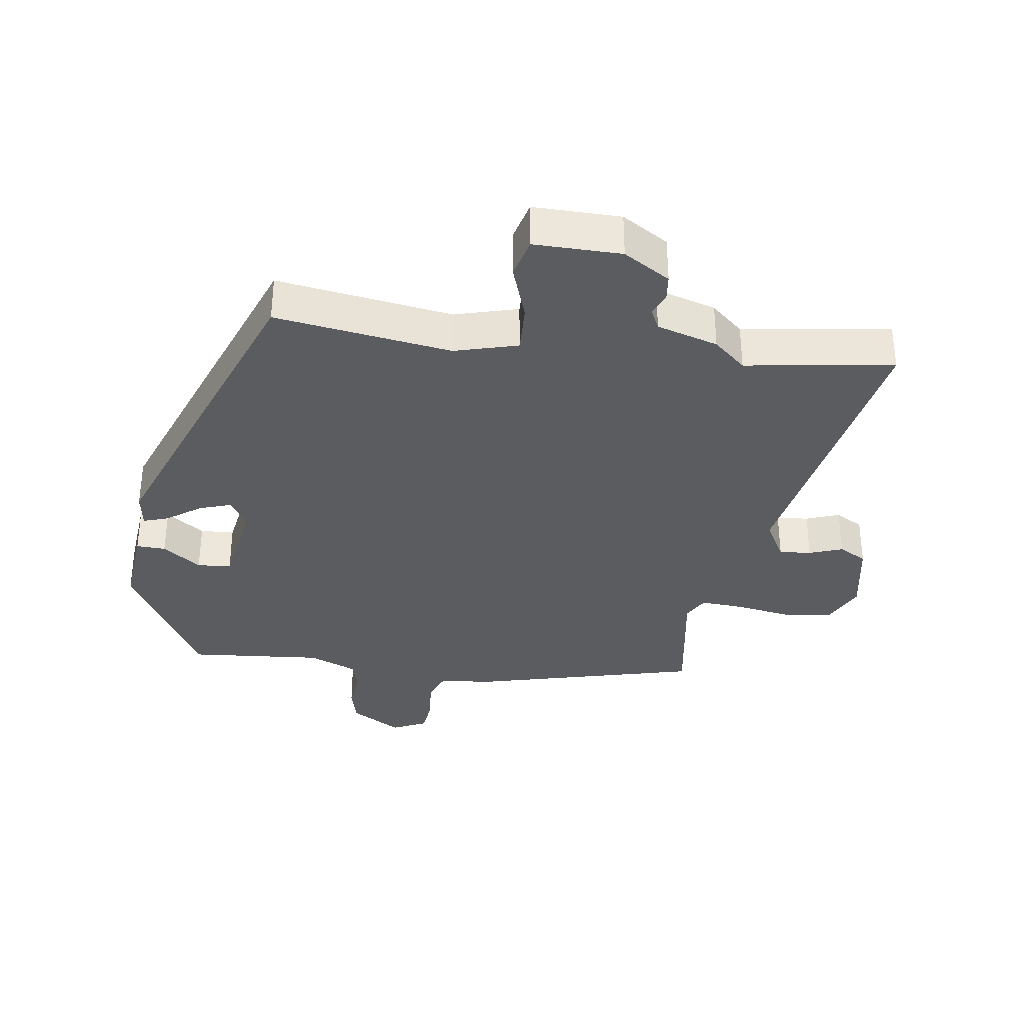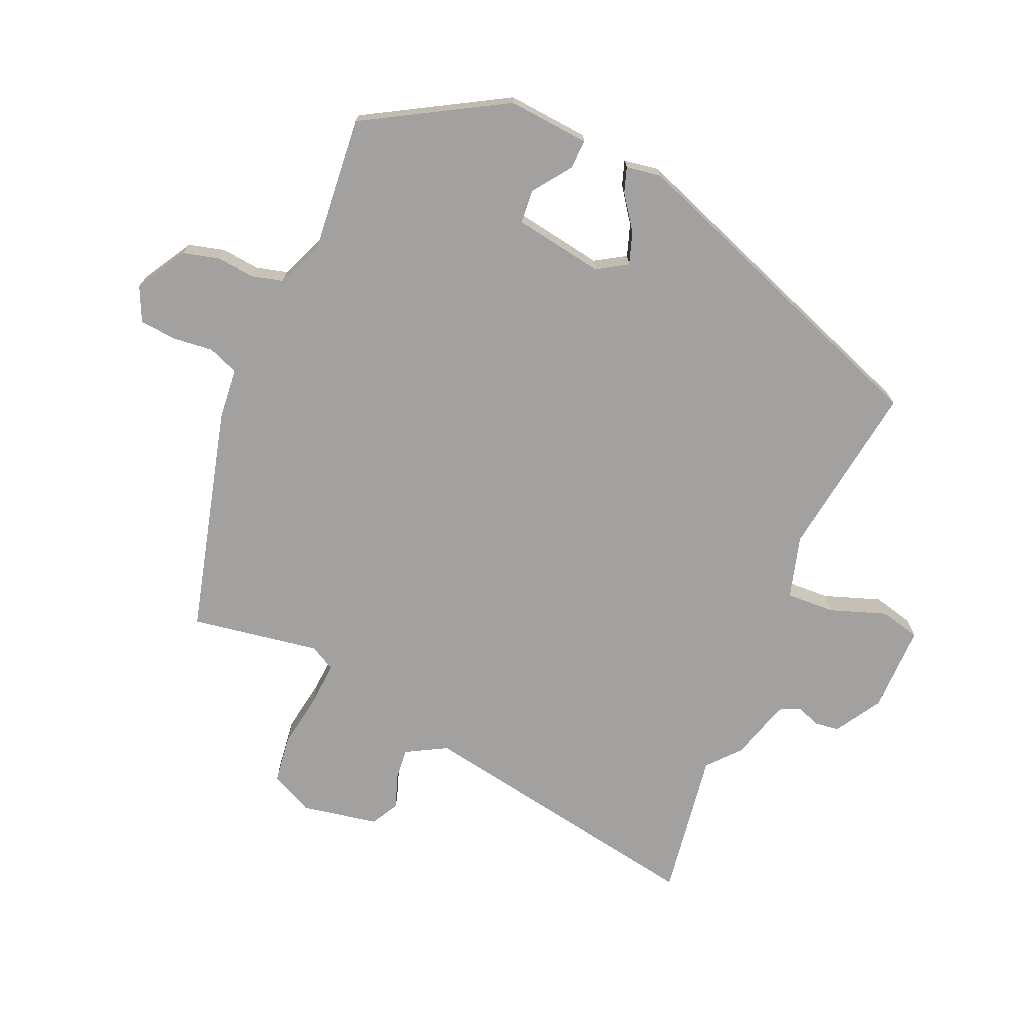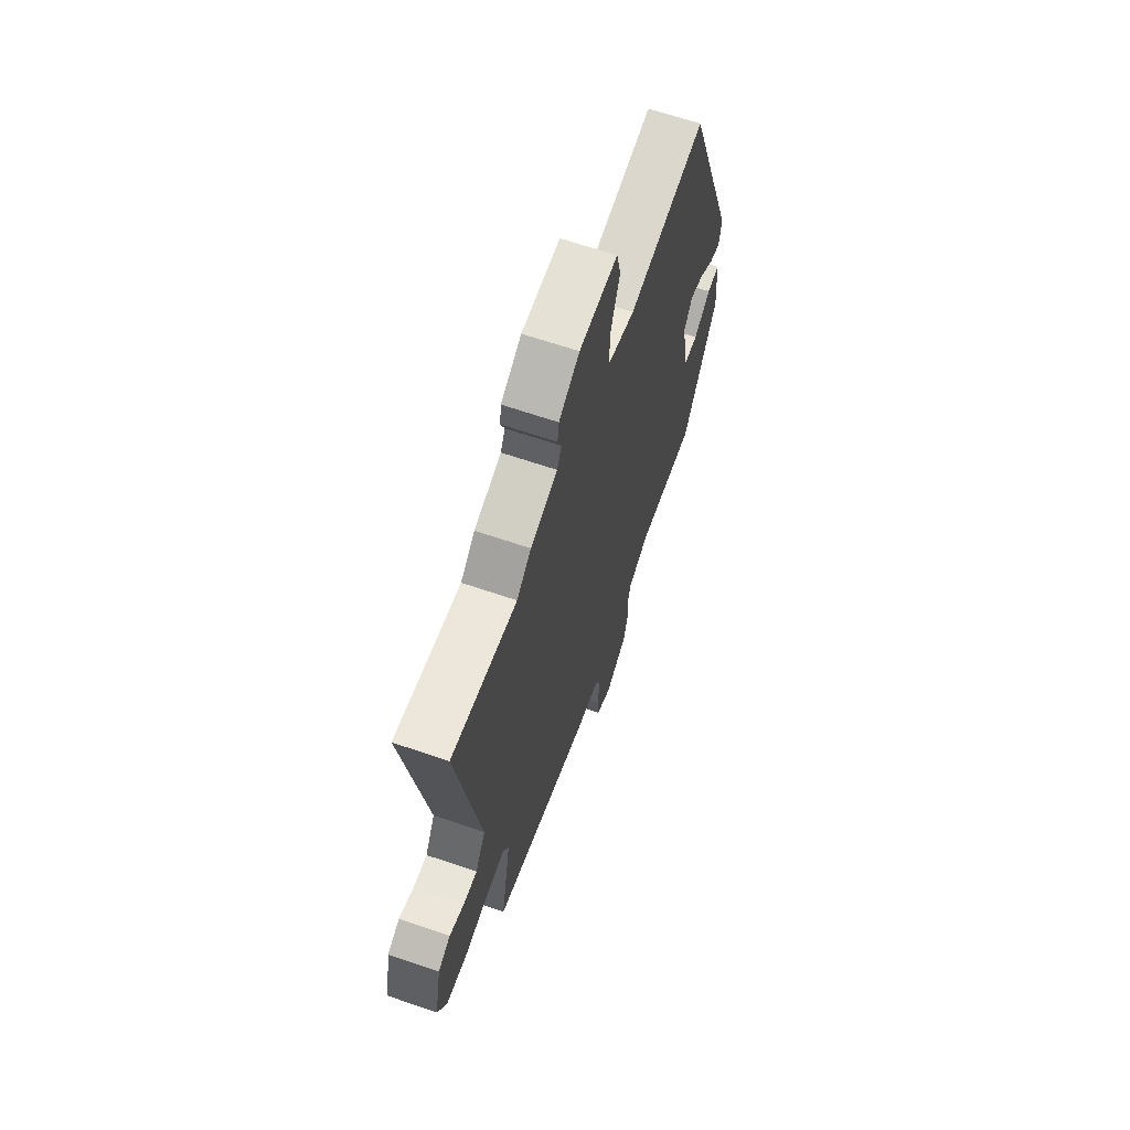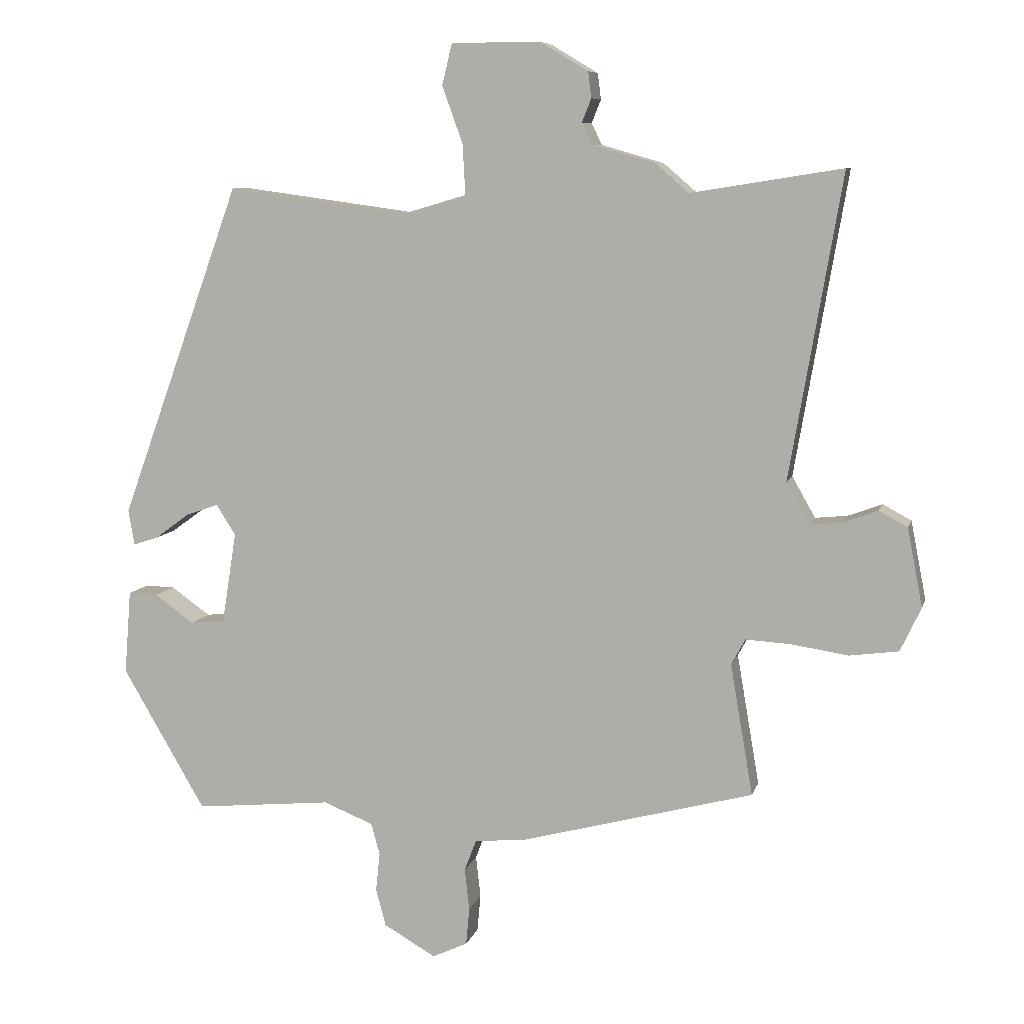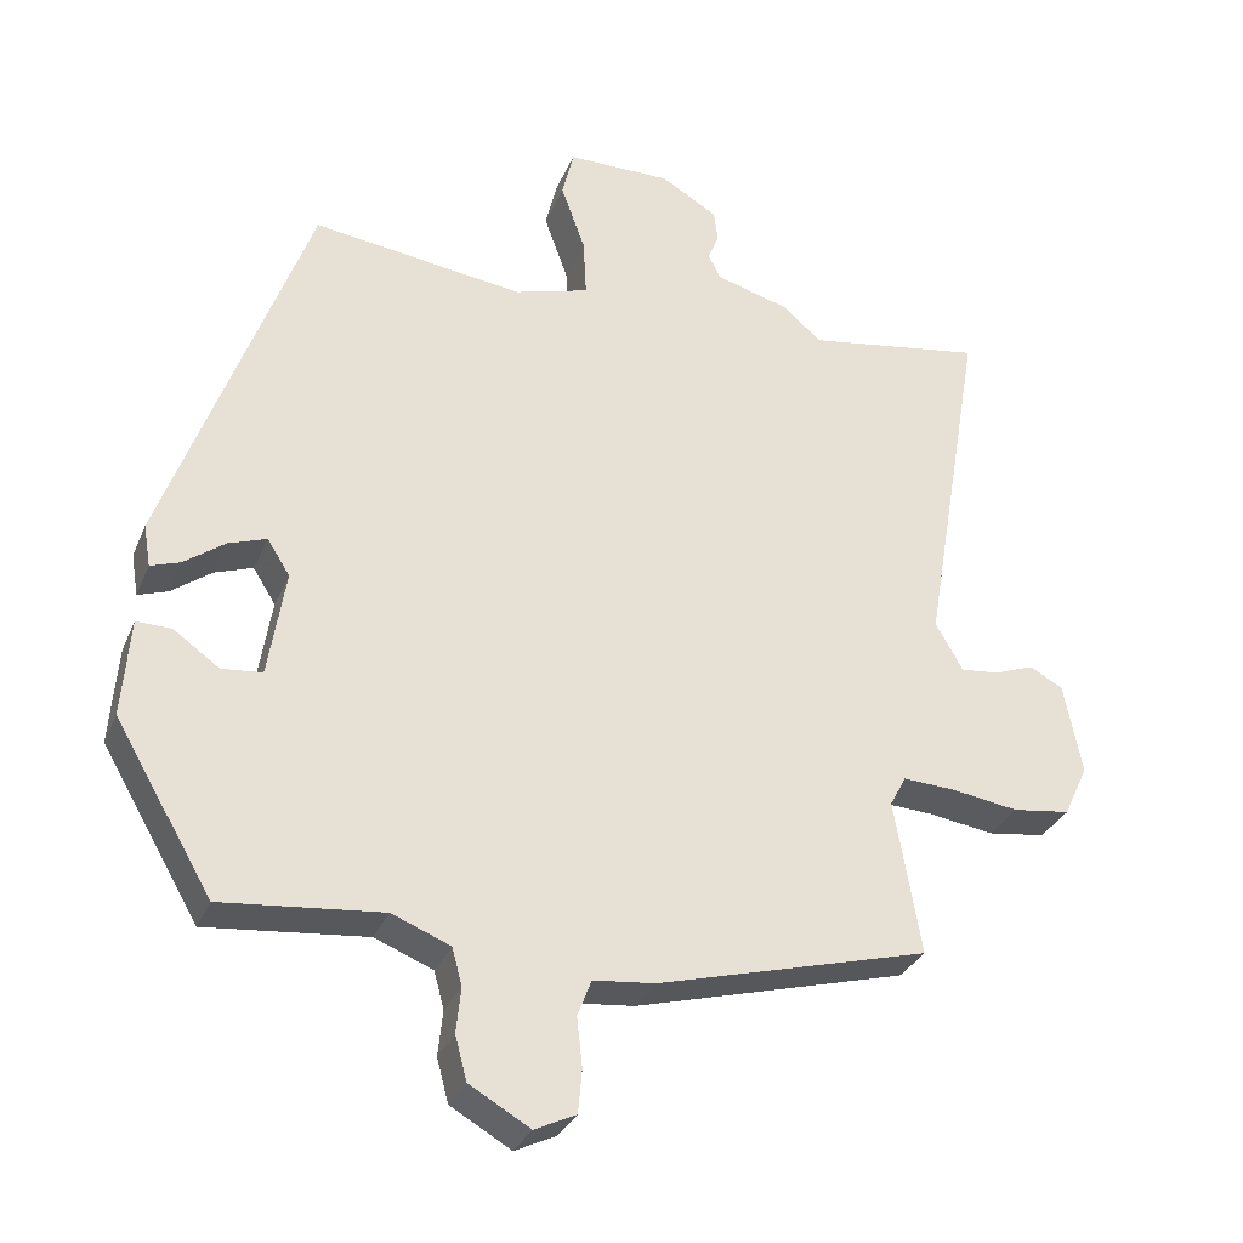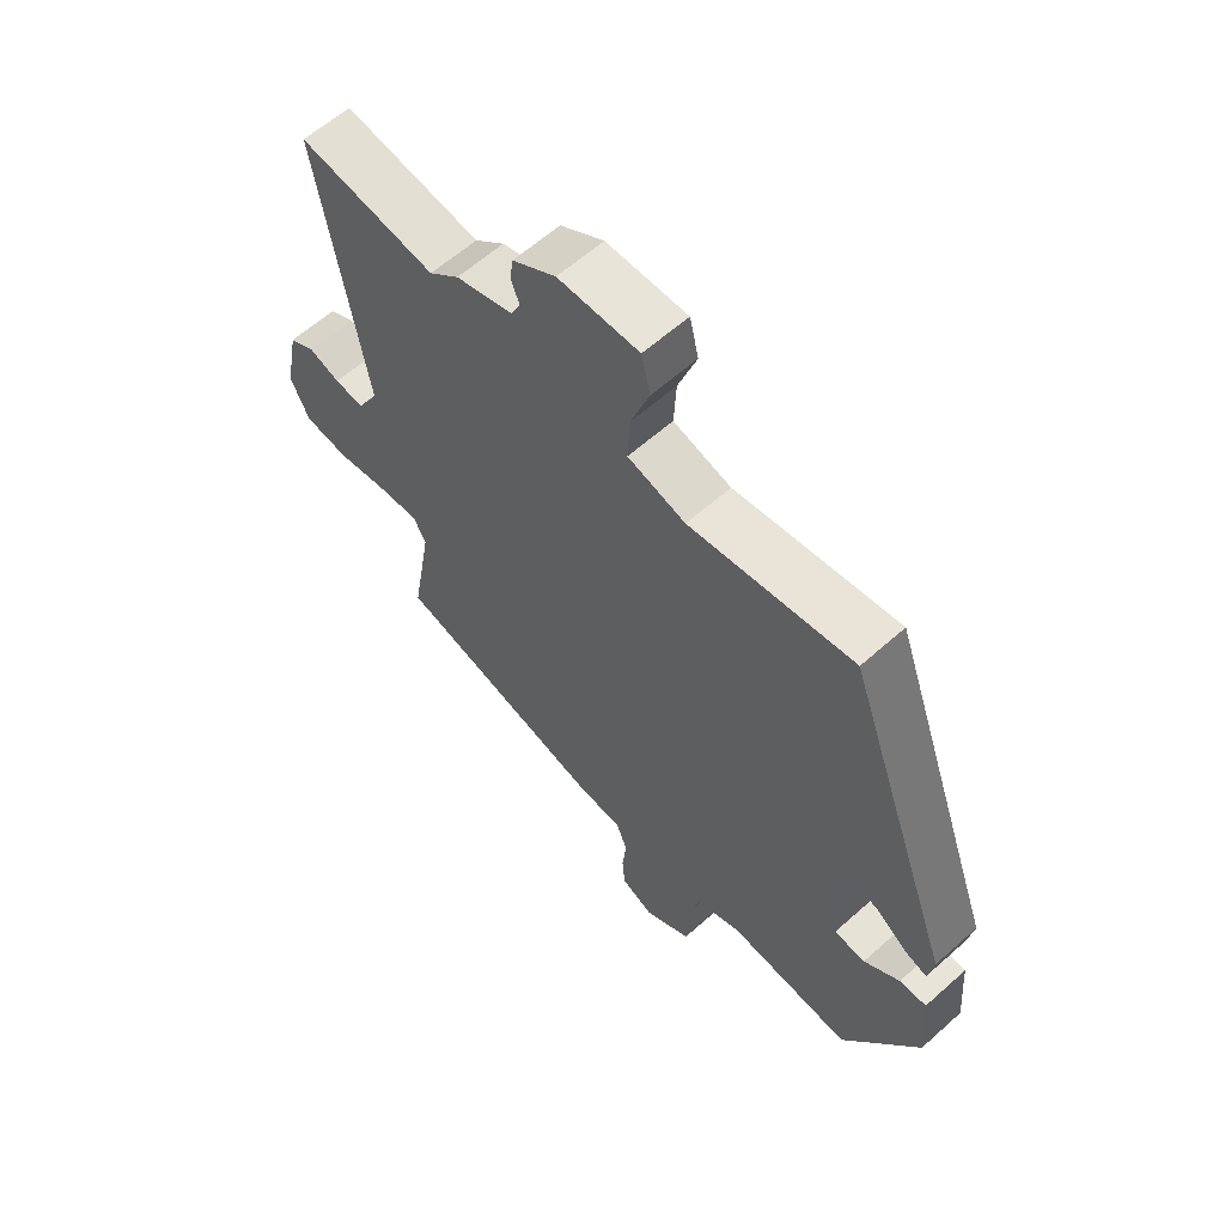
<metadata>
{"format":"obj","ext":"obj","renderer":"f3d","projection":"perspective","resolution":1024,"background":"white","views":[{"elev":-34.6,"azim":-8.8,"up":"+Y"},{"elev":-72.3,"azim":-113.7,"up":"+Y"},{"elev":65.1,"azim":109.0,"up":"+Z"},{"elev":8.3,"azim":13.7,"up":"+Z"},{"elev":-31.0,"azim":-20.1,"up":"+Z"},{"elev":60.6,"azim":-132.4,"up":"+Z"}]}
</metadata>
<code>
v -0.375 0.07 -0.486
v -0.5 0.07 -0.272
v -0.49 0.07 -0.146
v -0.445 0.07 -0.147
v -0.386 0.07 -0.189
v -0.334 0.07 -0.184
v -0.312 0.07 -0.046
v -0.341 0.07 0
v -0.39 0.07 -0.017
v -0.442 0.07 -0.055
v -0.48 0.07 -0.068
v -0.489 0.07 -0.014
v -0.306 0.07 0.489
v -0.035 0.07 0.452
v 0.061 0.07 0.48
v 0.057 0.07 0.555
v 0.026 0.07 0.641
v 0.041 0.07 0.703
v 0.175 0.07 0.703
v 0.247 0.07 0.66
v 0.252 0.07 0.621
v 0.238 0.07 0.586
v 0.254 0.07 0.554
v 0.348 0.07 0.527
v 0.398 0.07 0.484
v 0.625 0.07 0.52
v 0.547 0.07 0.064
v 0.582 0.07 0.002
v 0.631 0.07 0.007
v 0.682 0.07 0.026
v 0.725 0.07 0.003
v 0.748 0.07 -0.115
v 0.717 0.07 -0.181
v 0.643 0.07 -0.191
v 0.558 0.07 -0.178
v 0.49 0.07 -0.174
v 0.469 0.07 -0.213
v 0.503 0.07 -0.411
v 0.154 0.07 -0.504
v 0.075 0.07 -0.512
v 0.057 0.07 -0.559
v 0.064 0.07 -0.622
v 0.059 0.07 -0.678
v 0.006 0.07 -0.703
v -0.072 0.07 -0.658
v -0.087 0.07 -0.602
v -0.081 0.07 -0.544
v -0.094 0.07 -0.496
v -0.169 0.07 -0.466
v -0.375 0 -0.486
v -0.5 0 -0.272
v -0.49 0 -0.146
v -0.445 0 -0.147
v -0.386 0 -0.189
v -0.334 0 -0.184
v -0.312 0 -0.046
v -0.341 0 0
v -0.39 0 -0.017
v -0.442 0 -0.055
v -0.48 0 -0.068
v -0.489 0 -0.014
v -0.306 0 0.489
v -0.035 0 0.452
v 0.061 0 0.48
v 0.057 0 0.555
v 0.026 0 0.641
v 0.041 0 0.703
v 0.175 0 0.703
v 0.247 0 0.66
v 0.252 0 0.621
v 0.238 0 0.586
v 0.254 0 0.554
v 0.348 0 0.527
v 0.398 0 0.484
v 0.625 0 0.52
v 0.547 0 0.064
v 0.582 0 0.002
v 0.631 0 0.007
v 0.682 0 0.026
v 0.725 0 0.003
v 0.748 0 -0.115
v 0.717 0 -0.181
v 0.643 0 -0.191
v 0.558 0 -0.178
v 0.49 0 -0.174
v 0.469 0 -0.213
v 0.503 0 -0.411
v 0.154 0 -0.504
v 0.075 0 -0.512
v 0.057 0 -0.559
v 0.064 0 -0.622
v 0.059 0 -0.678
v 0.006 0 -0.703
v -0.072 0 -0.658
v -0.087 0 -0.602
v -0.081 0 -0.544
v -0.094 0 -0.496
v -0.169 0 -0.466
f 45 46 47
f 44 45 47
f 43 44 47
f 42 43 47
f 41 42 47
f 40 41 47 48
f 40 48 49
f 39 40 49
f 38 39 49
f 37 38 49
f 33 34 35
f 32 33 35
f 31 32 35
f 30 31 35
f 29 30 35
f 28 29 35 36
f 49 1 2
f 37 49 2
f 36 37 2
f 28 36 2
f 27 28 2
f 23 24 25
f 20 21 22
f 19 20 22
f 18 19 22
f 17 18 22
f 16 17 22
f 15 16 22 23
f 12 13 14
f 11 12 14
f 10 11 14
f 9 10 14
f 8 9 14 15
f 15 23 25
f 8 15 25
f 7 8 25
f 2 3 4 5
f 2 5 6
f 27 2 6
f 25 26 27
f 7 25 27
f 6 7 27
f 96 95 94
f 96 94 93
f 96 93 92
f 96 92 91
f 96 91 90
f 97 96 90 89
f 98 97 89
f 98 89 88
f 98 88 87
f 98 87 86
f 84 83 82
f 84 82 81
f 84 81 80
f 84 80 79
f 84 79 78
f 85 84 78 77
f 51 50 98
f 51 98 86
f 51 86 85
f 51 85 77
f 51 77 76
f 74 73 72
f 71 70 69
f 71 69 68
f 71 68 67
f 71 67 66
f 71 66 65
f 72 71 65 64
f 63 62 61
f 63 61 60
f 63 60 59
f 63 59 58
f 64 63 58 57
f 74 72 64
f 74 64 57
f 74 57 56
f 54 53 52 51
f 55 54 51
f 55 51 76
f 76 75 74
f 76 74 56
f 76 56 55
f 1 50 51 2
f 2 51 52 3
f 3 52 53 4
f 4 53 54 5
f 5 54 55 6
f 6 55 56 7
f 7 56 57 8
f 8 57 58 9
f 9 58 59 10
f 10 59 60 11
f 11 60 61 12
f 12 61 62 13
f 13 62 63 14
f 14 63 64 15
f 15 64 65 16
f 16 65 66 17
f 17 66 67 18
f 18 67 68 19
f 19 68 69 20
f 20 69 70 21
f 21 70 71 22
f 22 71 72 23
f 23 72 73 24
f 24 73 74 25
f 25 74 75 26
f 26 75 76 27
f 27 76 77 28
f 28 77 78 29
f 29 78 79 30
f 30 79 80 31
f 31 80 81 32
f 32 81 82 33
f 33 82 83 34
f 34 83 84 35
f 35 84 85 36
f 36 85 86 37
f 37 86 87 38
f 38 87 88 39
f 39 88 89 40
f 40 89 90 41
f 41 90 91 42
f 42 91 92 43
f 43 92 93 44
f 44 93 94 45
f 45 94 95 46
f 46 95 96 47
f 47 96 97 48
f 48 97 98 49
f 49 98 50 1

</code>
